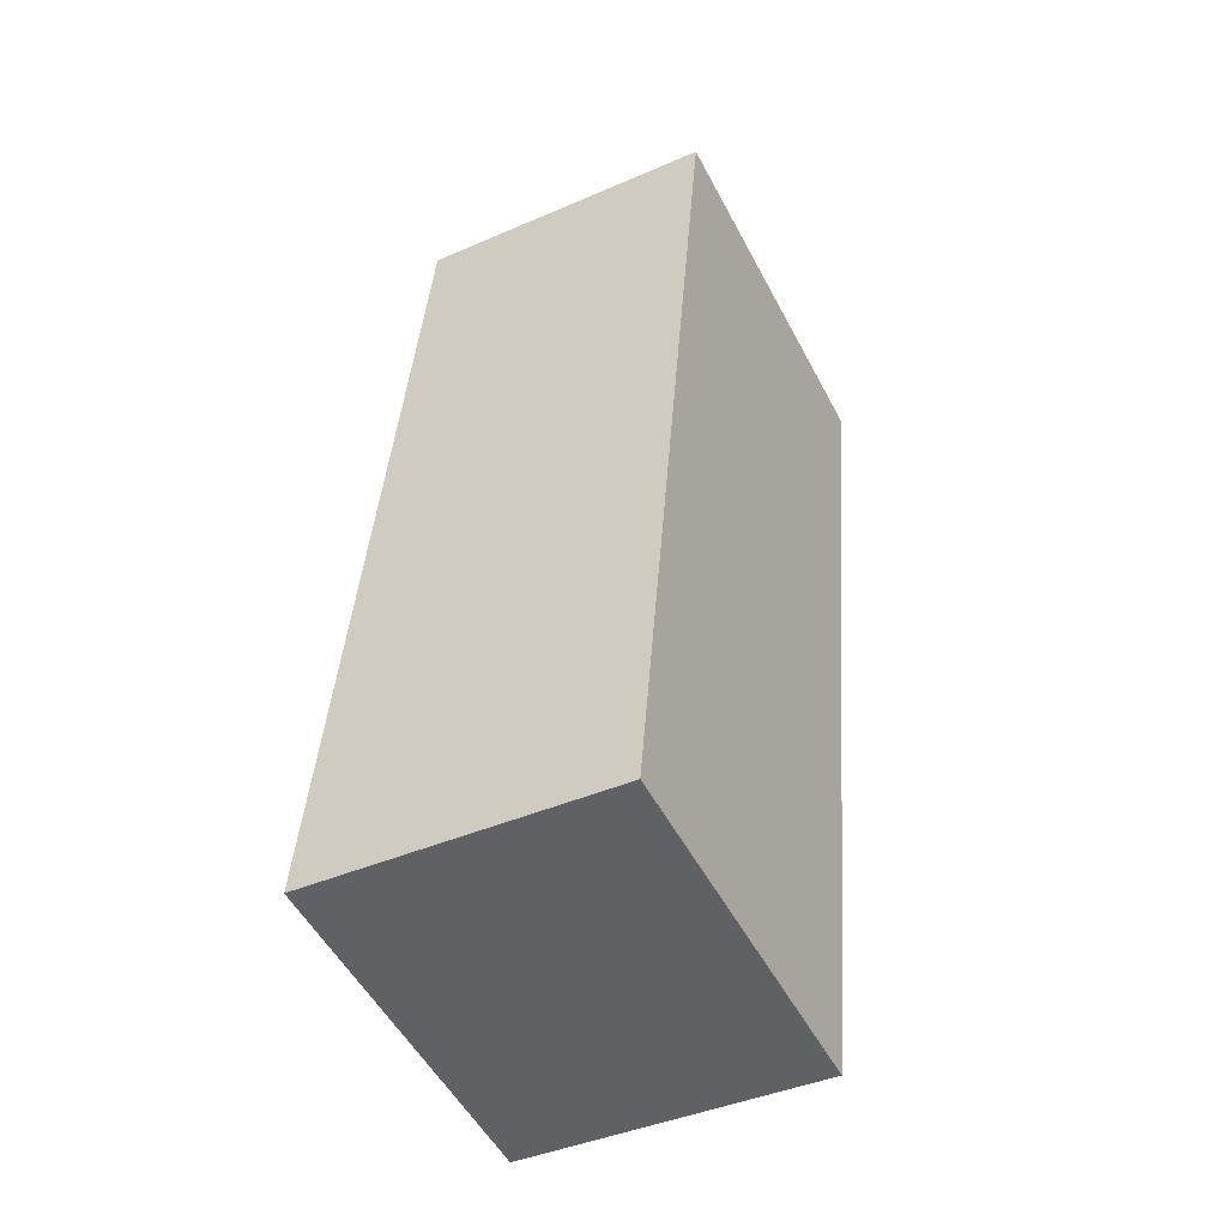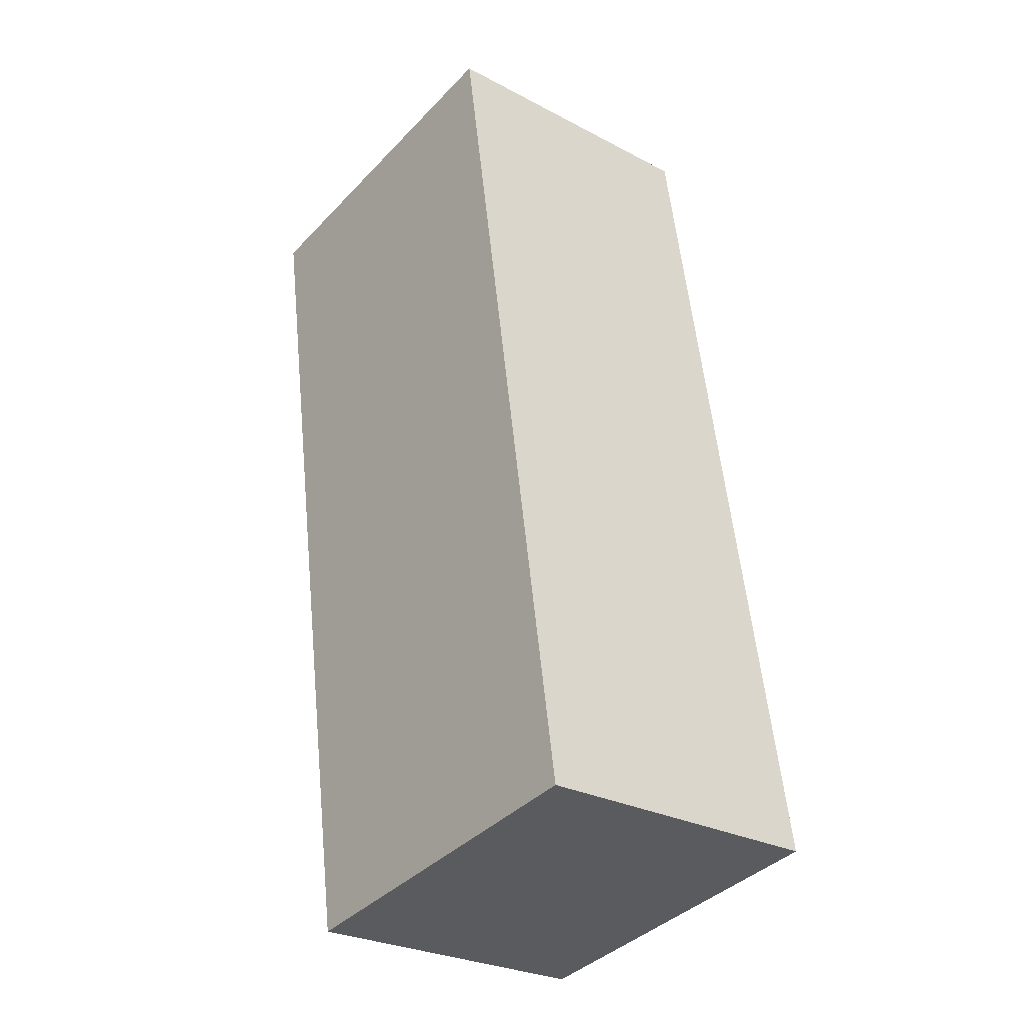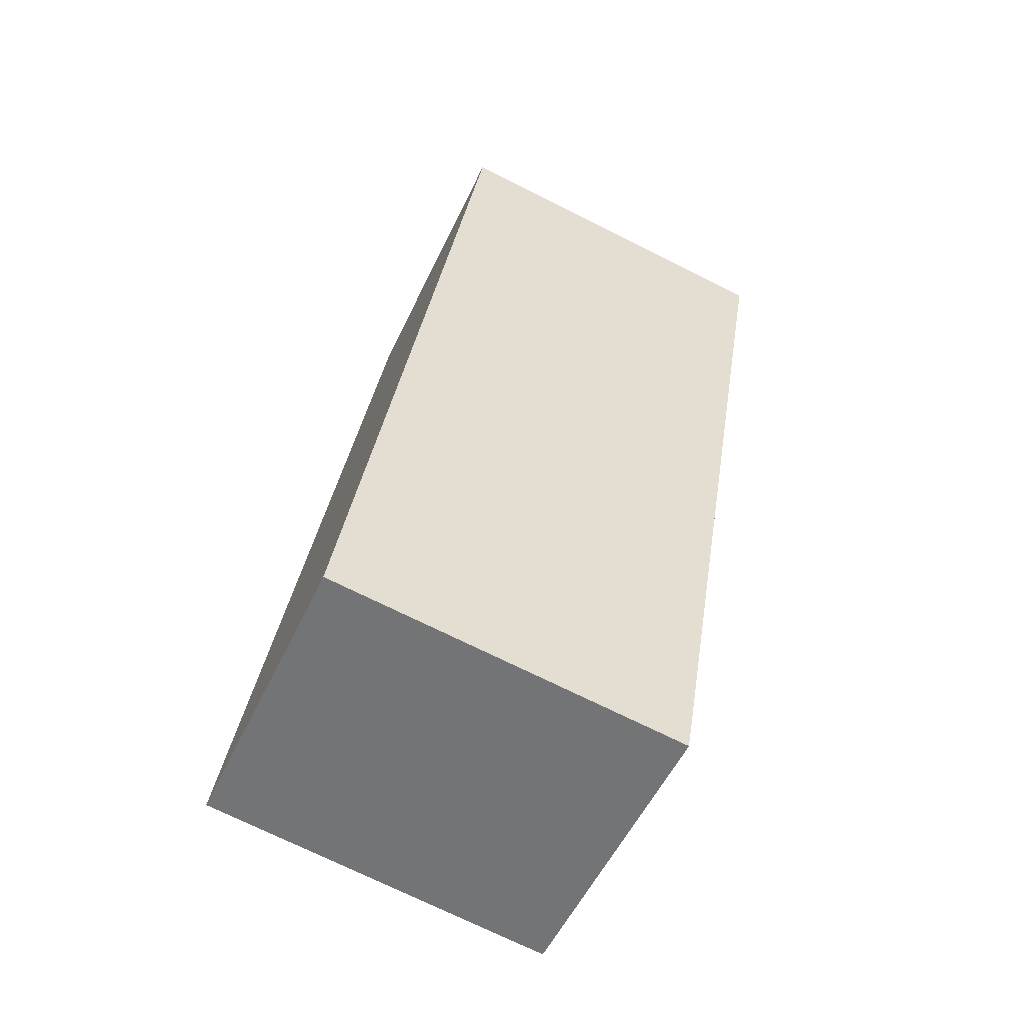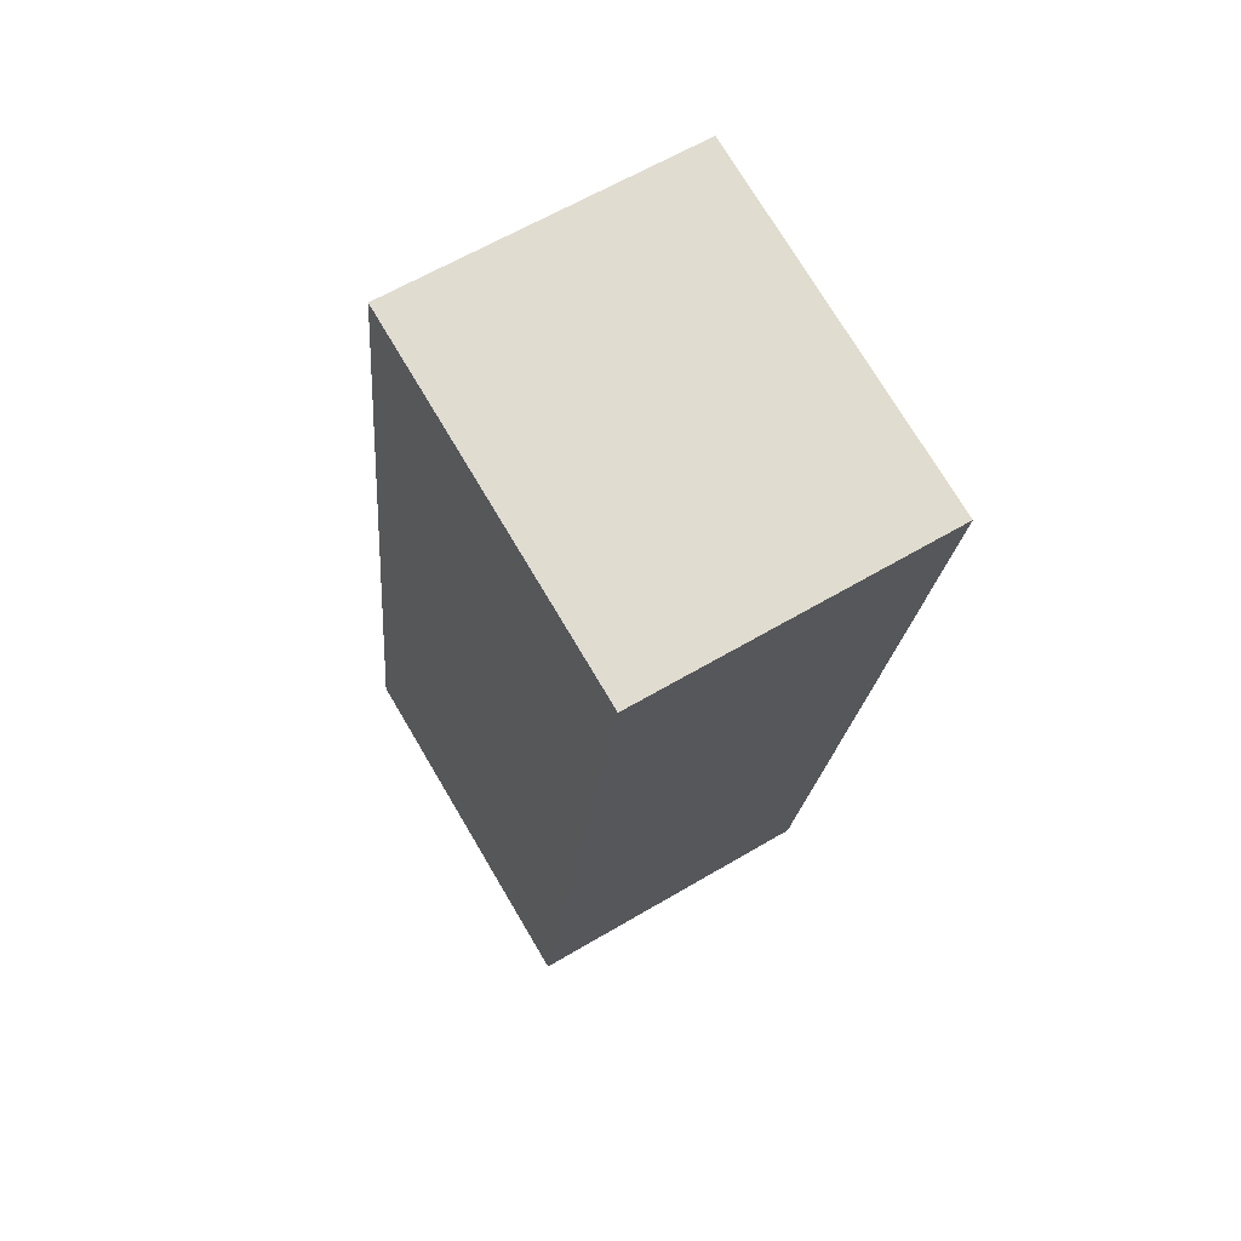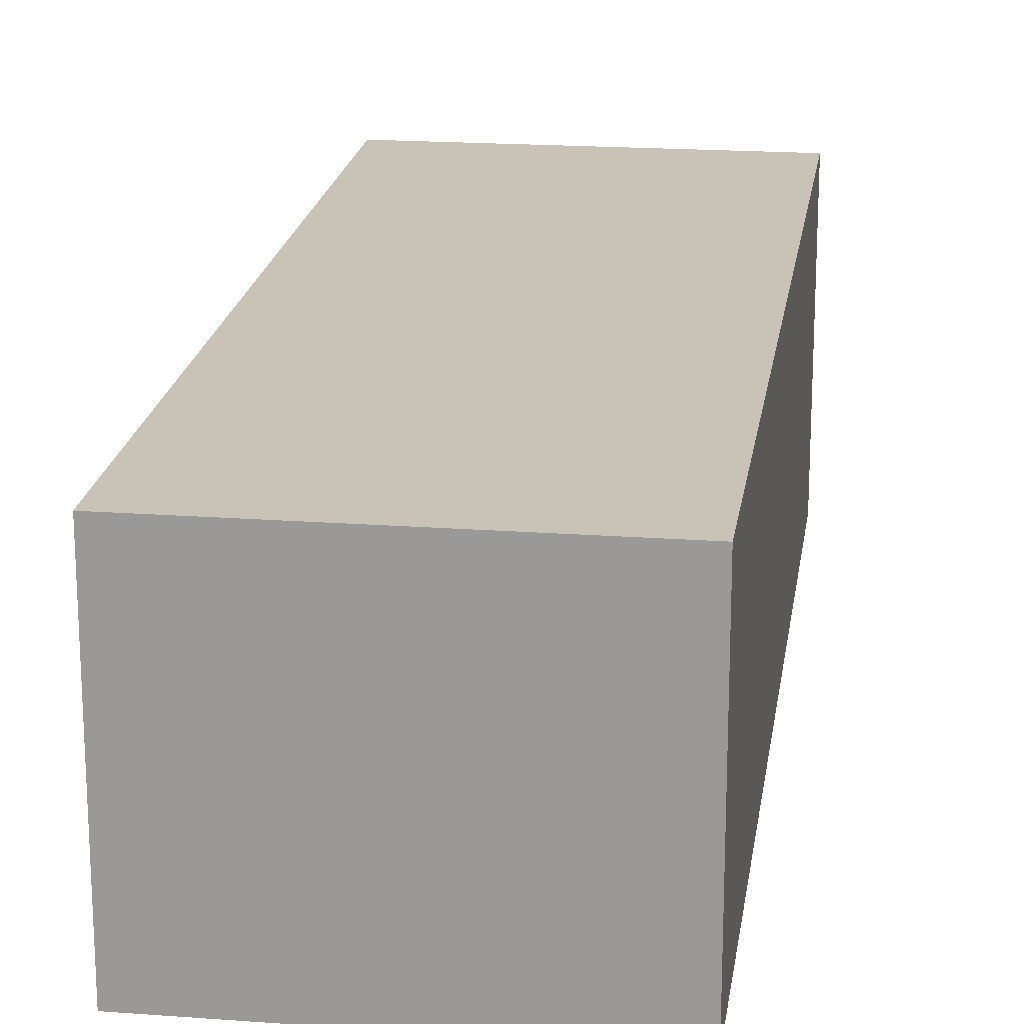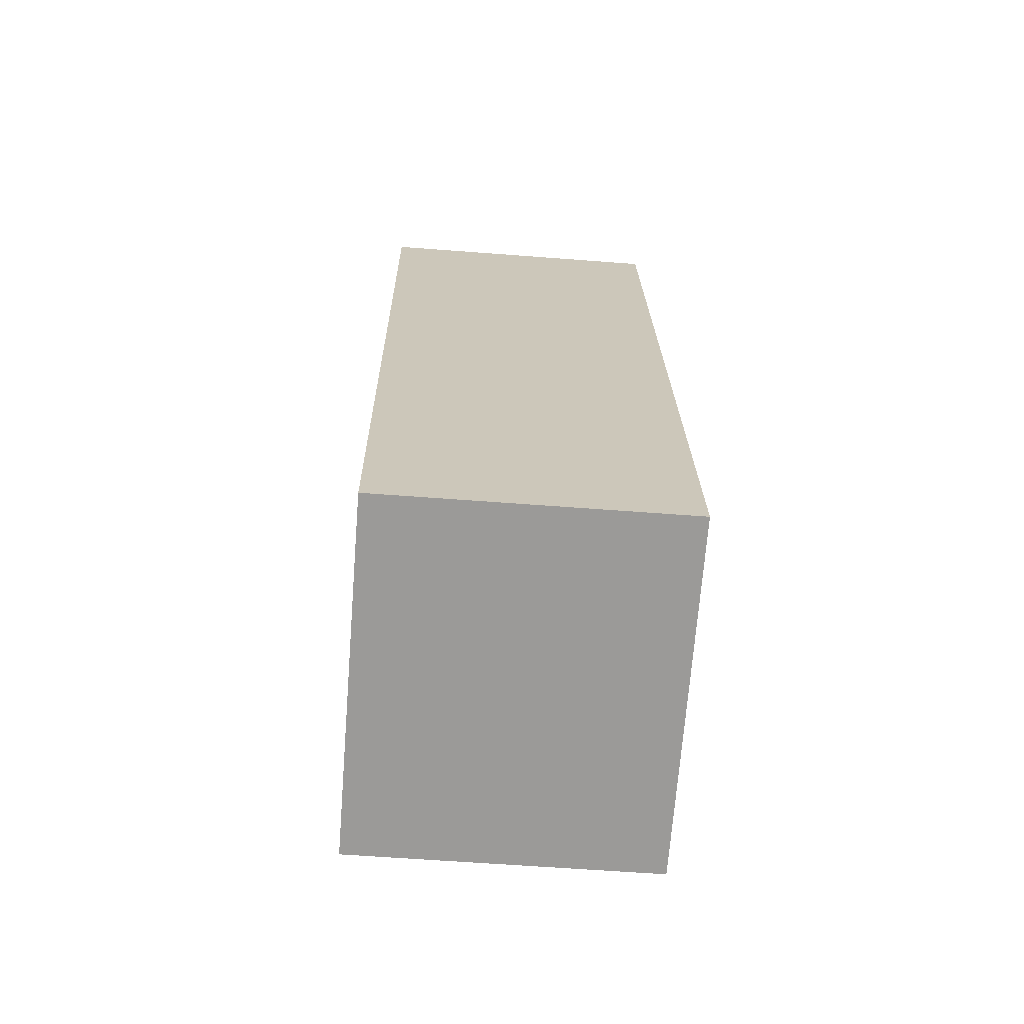
<metadata>
{"format":"obj","ext":"obj","renderer":"f3d","projection":"perspective","resolution":1024,"background":"white","views":[{"elev":-42.0,"azim":-62.4,"up":"+Z"},{"elev":-27.5,"azim":-128.9,"up":"+Z"},{"elev":-53.5,"azim":-24.7,"up":"+Z"},{"elev":62.4,"azim":59.0,"up":"+Z"},{"elev":19.5,"azim":-163.1,"up":"+Y"},{"elev":-60.2,"azim":-94.5,"up":"+Z"}]}
</metadata>
<code>
v  4.584 3.955 -0.726
v  1.806 3.955 11.7
v  6.491 3.955 10.93
v  1.616 3.955 10.47
v  0 3.955 2.422e-16
v  1.806 -7.164e-16 11.7
v  6.491 -6.695e-16 10.93
v  4.584 4.445e-17 -0.726
v  0 0 0
v  1.616 -6.412e-16 10.47
g defaultobject
f 1 2 3
f 2 1 4
f 4 1 5
f 6 3 2
f 3 6 7
f 7 1 3
f 1 7 8
f 8 5 1
f 5 8 9
f 4 6 2
f 6 4 5
f 6 5 10
f 10 5 9
f 10 7 6
f 7 10 8
f 8 10 9

</code>
